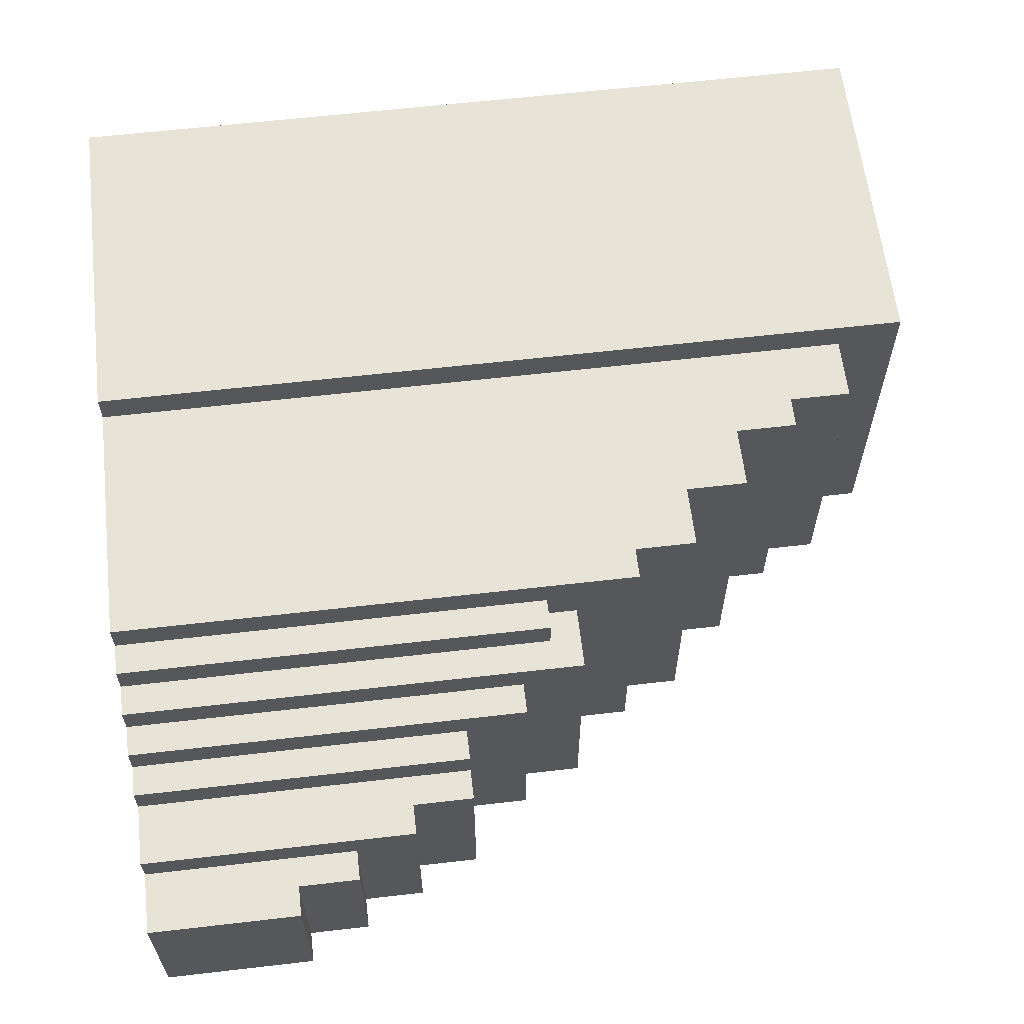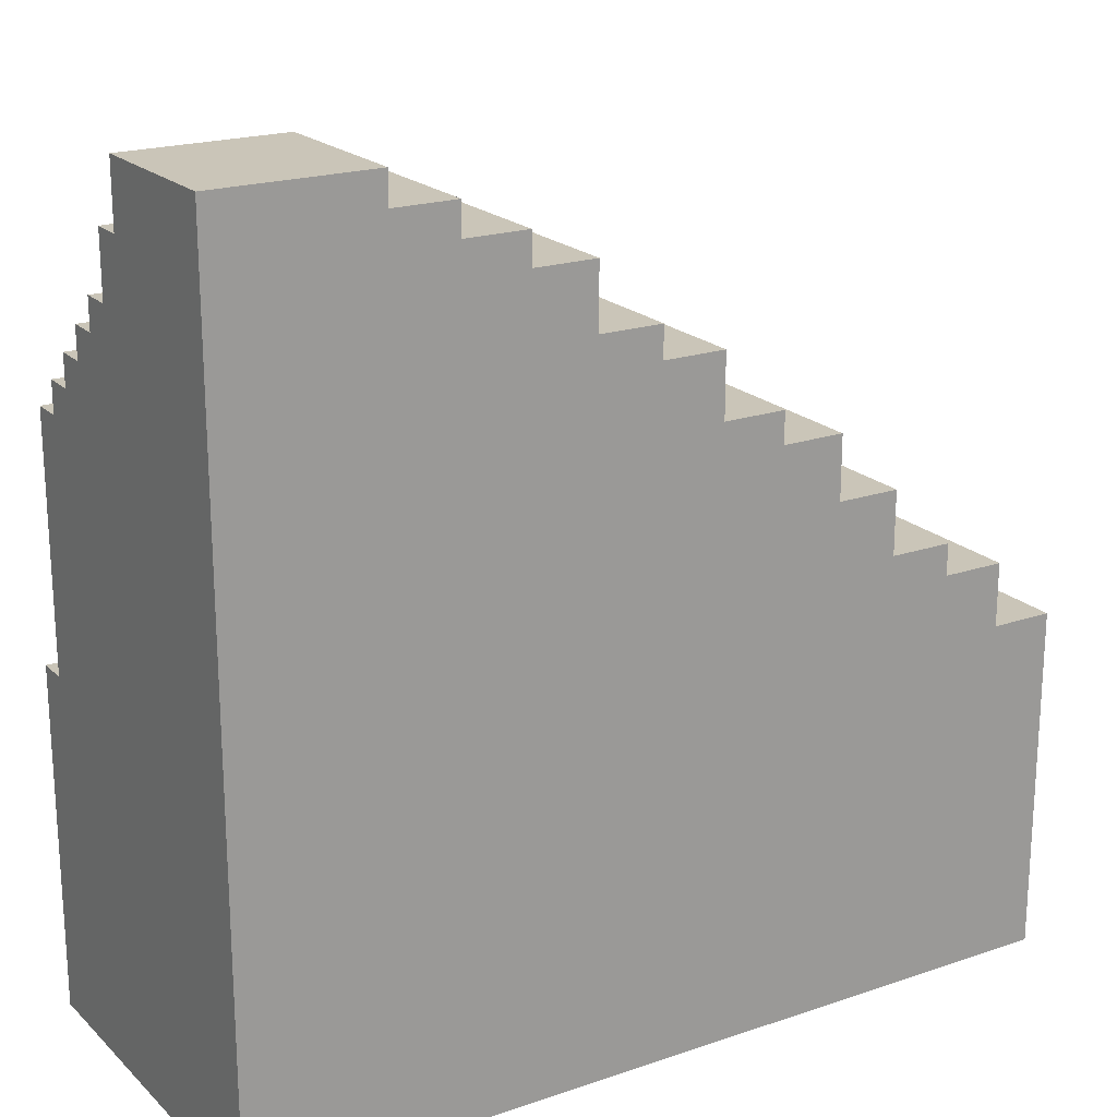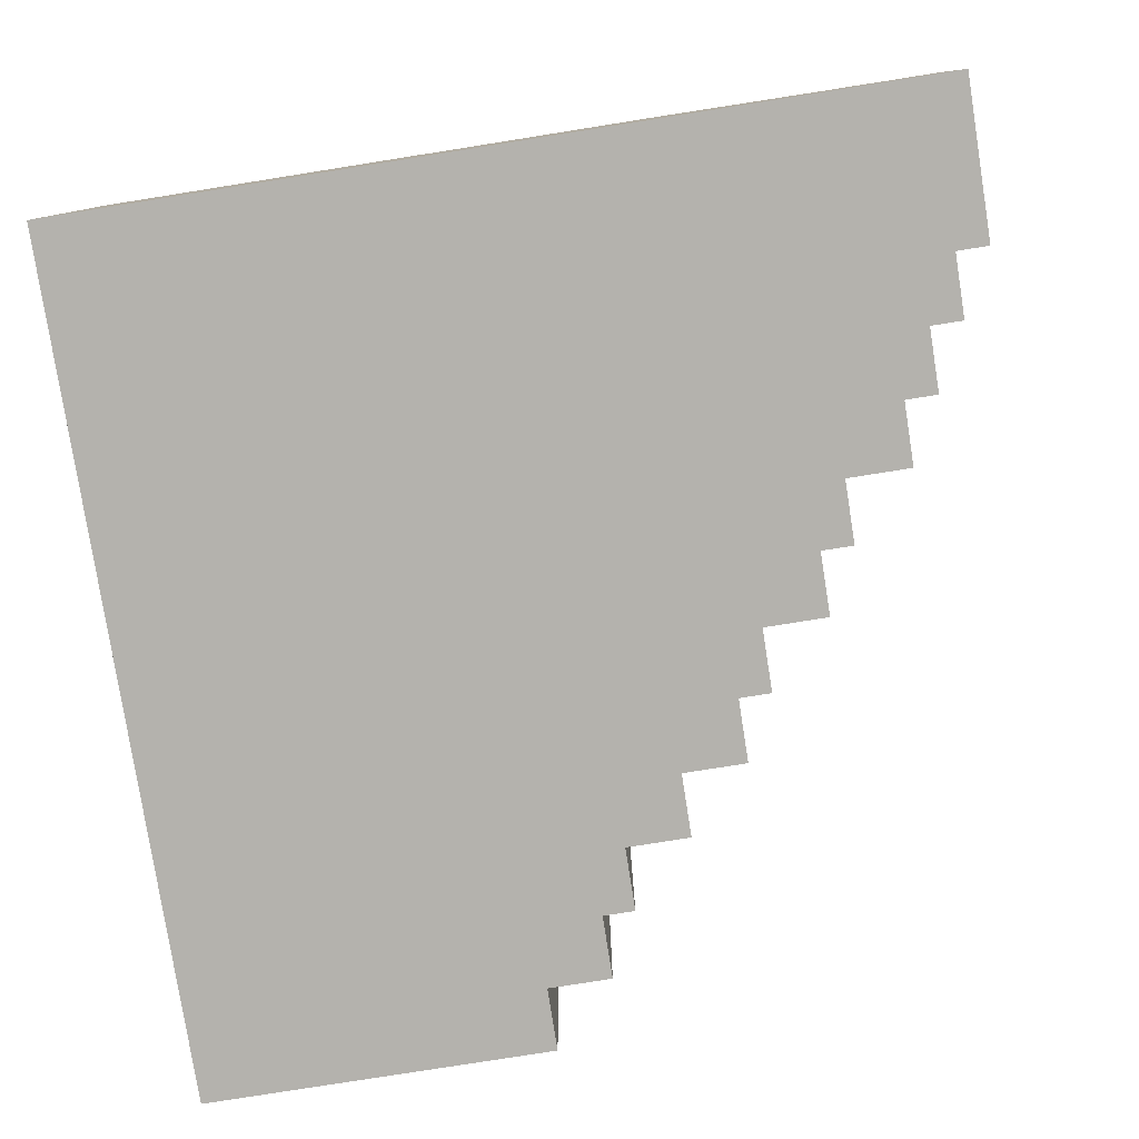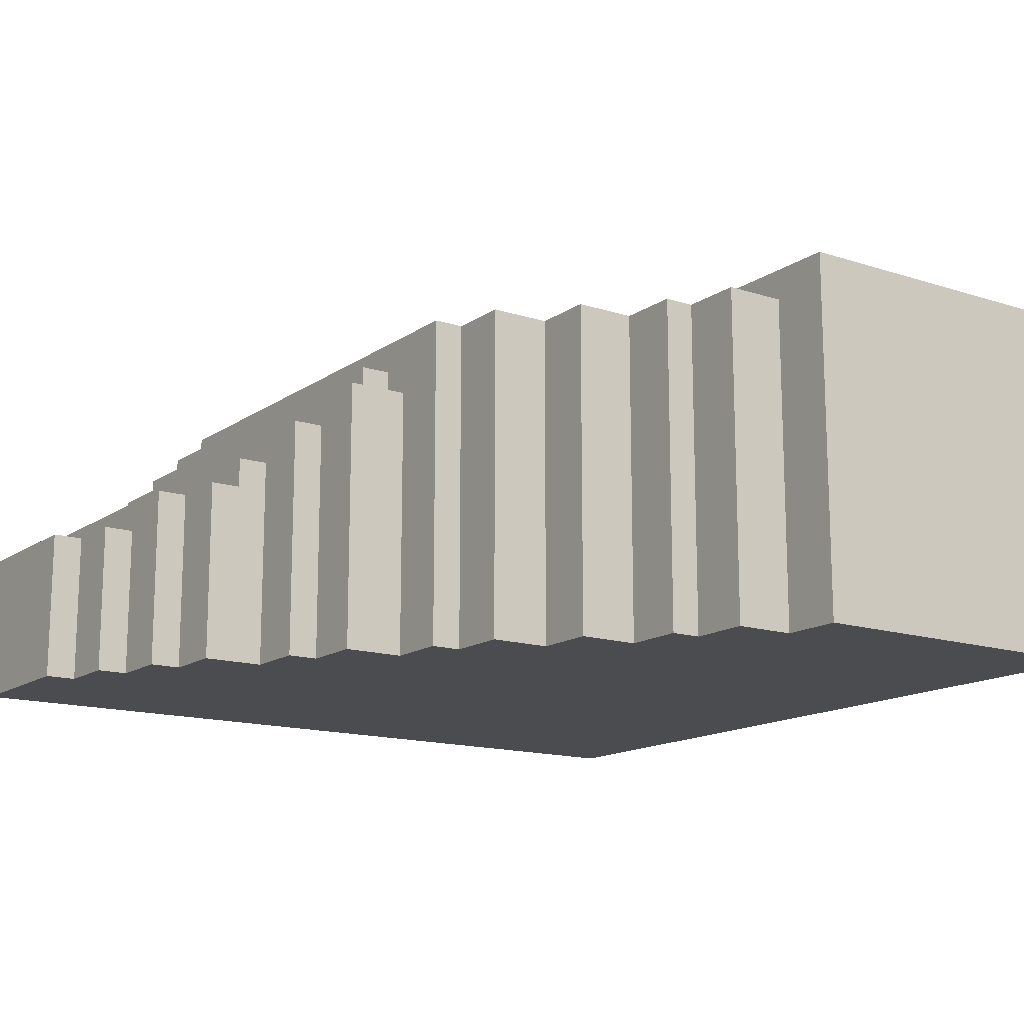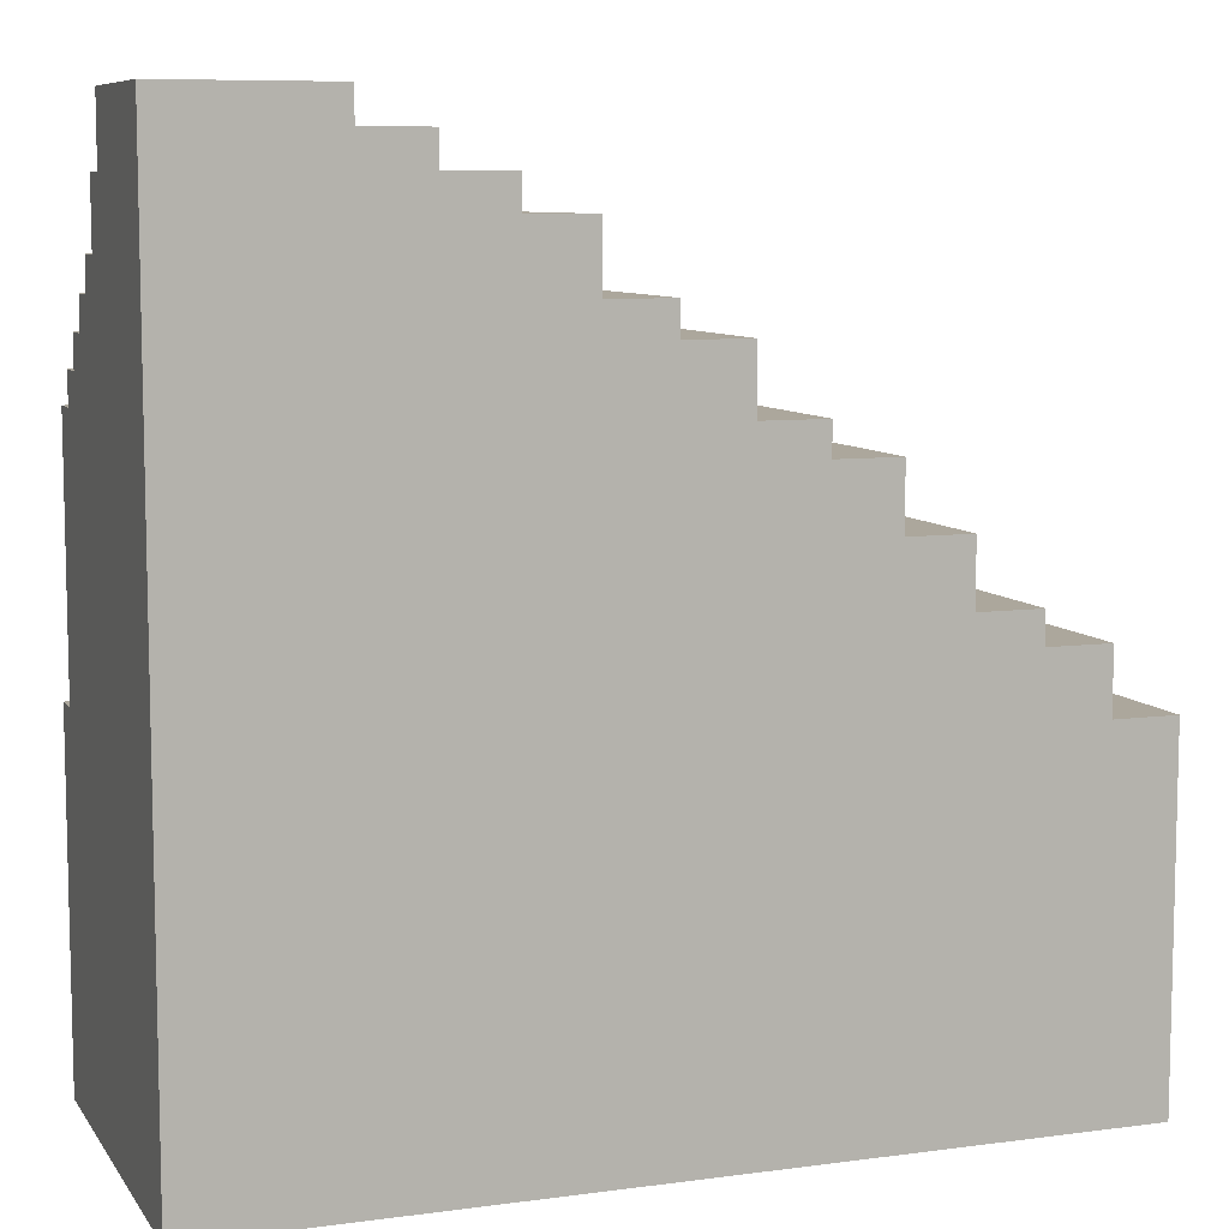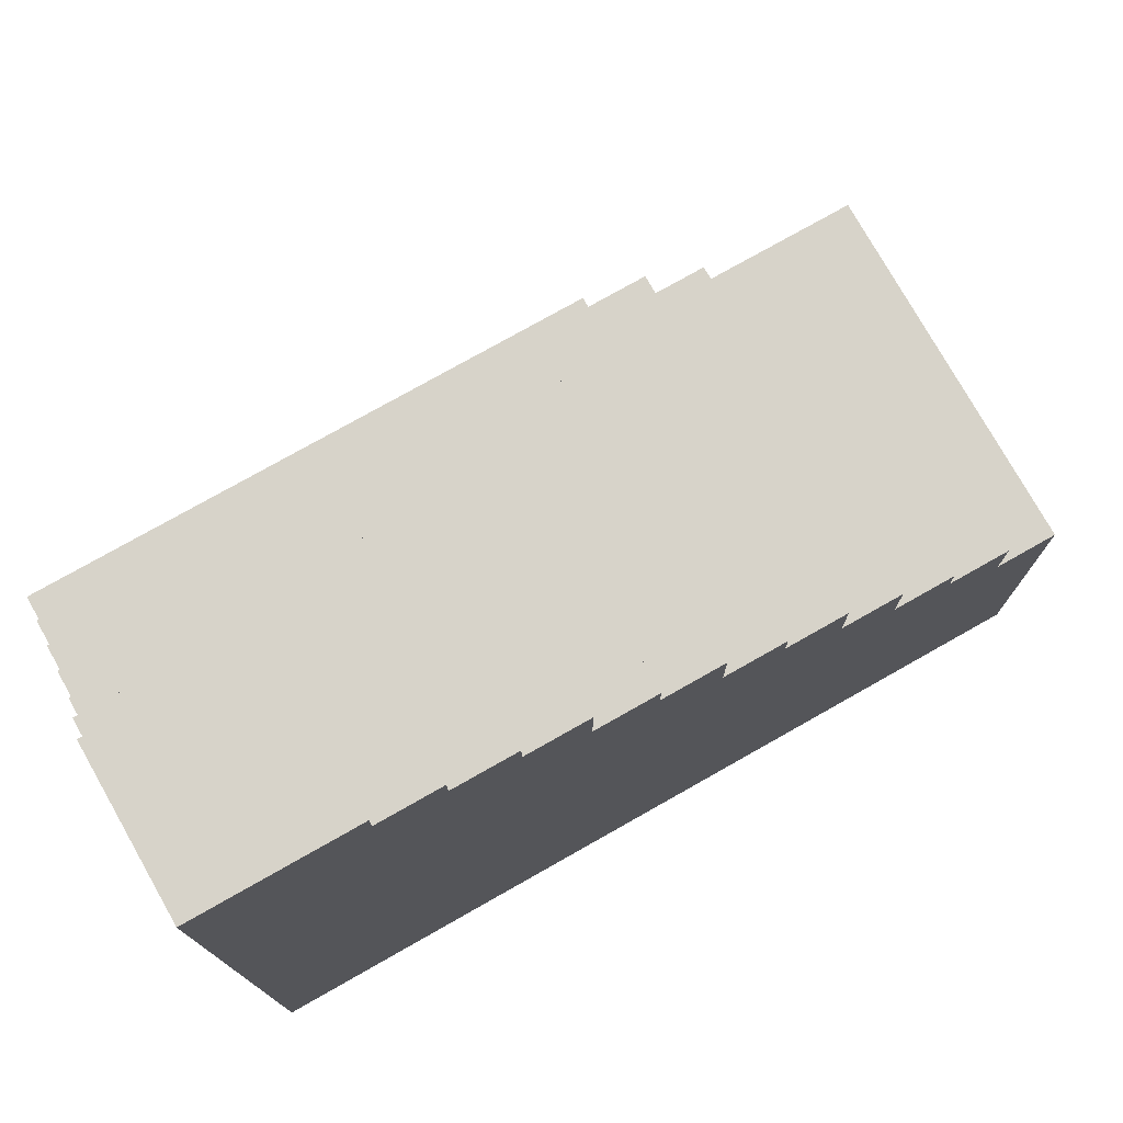
<metadata>
{"format":"obj","ext":"obj","renderer":"f3d","projection":"perspective","resolution":1024,"background":"white","views":[{"elev":61.7,"azim":-6.7,"up":"+Y"},{"elev":20.4,"azim":-31.8,"up":"+Z"},{"elev":-79.5,"azim":-81.0,"up":"+Y"},{"elev":-14.7,"azim":55.2,"up":"+Y"},{"elev":8.3,"azim":-20.1,"up":"+Z"},{"elev":76.4,"azim":-29.5,"up":"+Z"}]}
</metadata>
<code>
o flaps1
v 1.7 3.1 3.7
v 1.7 3.1 4.8
v 1.7 4.3 3.7
v 1.7 4.3 4.8
v 1.5 3.1 4.8
v 1.5 3.1 5
v 1.5 4.2 4.8
v 1.5 4.2 5
v 1.3 3.1 5
v 1.3 3.1 5.1
v 1.3 4.2 5
v 1.3 4.2 5.1
v 1.1 3.1 5.1
v 1.1 3.1 5.3
v 1.1 4.2 5.1
v 1.1 4.2 5.3
v 0.9 3.1 5.3
v 0.9 3.1 5.5
v 0.9 4.2 5.3
v 0.9 4.2 5.5
v 0.7 3.1 5.5
v 0.7 3.1 5.6
v 0.7 4.2 5.5
v 0.7 4.2 5.6
v 0.5 3.1 5.6
v 0.5 3.1 5.8
v 0.5 4 5.6
v 0.5 4 5.8
v 0.4 4 5.6
v 0.4 4 5.7
v 0.4 4.1 5.6
v 0.4 4.1 5.7
v 0.3 3.1 5.8
v 0.3 3.1 5.9
v 0.3 3.9 5.8
v 0.3 3.9 5.9
v 0.1 3.1 5.9
v 0.1 3.1 6.1
v 0.1 3.7 6
v 0.1 3.7 6.1
v 0.1 3.8 5.9
v 0.1 3.8 6
v -0.1 3.1 6.1
v -0.1 3.1 6.2
v -0.1 3.7 6.1
v -0.1 3.7 6.2
v -0.3 3.1 6.2
v -0.3 3.1 6.3
v -0.3 3.6 6.2
v -0.3 3.6 6.3
v -0.5 3.1 6.3
v -0.5 3.1 6.4
v -0.5 3.6 6.3
v -0.5 3.6 6.4
v -1 3.1 3.7
v -1 3.1 6.4
v -1 3.6 6.2
v -1 3.6 6.4
v -1 3.7 6
v -1 3.7 6.2
v -1 3.8 5.9
v -1 3.8 6
v -1 3.9 5.8
v -1 3.9 5.9
v -1 4 5.7
v -1 4 5.8
v -1 4.1 5.6
v -1 4.1 5.7
v -1 4.2 4.8
v -1 4.2 5.6
v -1 4.3 3.7
v -1 4.3 4.8
v 1.7 3.1 3.7
v 1.7 4.3 3.7
v -1 3.1 3.7
v -1 4.3 3.7
v 1.7 3.1 4.8
v 1.7 4.3 4.8
v 1.5 3.1 4.8
v 1.5 4.2 4.8
v -1 4.2 4.8
v -1 4.3 4.8
v 1.5 3.1 5
v 1.5 4.2 5
v 1.3 3.1 5
v 1.3 4.2 5
v 1.3 3.1 5.1
v 1.3 4.2 5.1
v 1.1 3.1 5.1
v 1.1 4.2 5.1
v 1.1 3.1 5.3
v 1.1 4.2 5.3
v 0.9 3.1 5.3
v 0.9 4.2 5.3
v 0.9 3.1 5.5
v 0.9 4.2 5.5
v 0.7 3.1 5.5
v 0.7 4.2 5.5
v 0.7 3.1 5.6
v 0.7 4.2 5.6
v 0.5 3.1 5.6
v 0.5 4 5.6
v 0.4 4 5.6
v 0.4 4.1 5.6
v -1 4.1 5.6
v -1 4.2 5.6
v 0.4 4 5.7
v 0.4 4.1 5.7
v -1 4 5.7
v -1 4.1 5.7
v 0.5 3.1 5.8
v 0.5 4 5.8
v 0.3 3.1 5.8
v 0.3 3.9 5.8
v -1 3.9 5.8
v -1 4 5.8
v 0.3 3.1 5.9
v 0.3 3.9 5.9
v 0.1 3.1 5.9
v 0.1 3.8 5.9
v -1 3.8 5.9
v -1 3.9 5.9
v 0.1 3.7 6
v 0.1 3.8 6
v -1 3.7 6
v -1 3.8 6
v 0.1 3.1 6.1
v 0.1 3.7 6.1
v -0.1 3.1 6.1
v -0.1 3.7 6.1
v -0.1 3.1 6.2
v -0.1 3.7 6.2
v -0.3 3.1 6.2
v -0.3 3.6 6.2
v -1 3.6 6.2
v -1 3.7 6.2
v -0.3 3.1 6.3
v -0.3 3.6 6.3
v -0.5 3.1 6.3
v -0.5 3.6 6.3
v -0.5 3.1 6.4
v -0.5 3.6 6.4
v -1 3.1 6.4
v -1 3.6 6.4
v 1.7 3.1 3.7
v -1 3.1 3.7
v 1.7 3.1 4.8
v 1.5 3.1 4.8
v 1.5 3.1 5
v 1.3 3.1 5
v 1.3 3.1 5.1
v 1.1 3.1 5.1
v 1.1 3.1 5.3
v 0.9 3.1 5.3
v 0.9 3.1 5.5
v 0.7 3.1 5.5
v 0.7 3.1 5.6
v 0.5 3.1 5.6
v 0.5 3.1 5.8
v 0.3 3.1 5.8
v 0.3 3.1 5.9
v 0.1 3.1 5.9
v 0.1 3.1 6.1
v -0.1 3.1 6.1
v -0.1 3.1 6.2
v -0.3 3.1 6.2
v -0.3 3.1 6.3
v -0.5 3.1 6.3
v -0.5 3.1 6.4
v -1 3.1 6.4
v -0.3 3.6 6.2
v -1 3.6 6.2
v -0.3 3.6 6.3
v -0.5 3.6 6.3
v -0.5 3.6 6.4
v -1 3.6 6.4
v 0.1 3.7 6
v -1 3.7 6
v 0.1 3.7 6.1
v -0.1 3.7 6.1
v -0.1 3.7 6.2
v -1 3.7 6.2
v 0.1 3.8 5.9
v -1 3.8 5.9
v 0.1 3.8 6
v -1 3.8 6
v 0.3 3.9 5.8
v -1 3.9 5.8
v 0.3 3.9 5.9
v -1 3.9 5.9
v 0.5 4 5.6
v 0.4 4 5.6
v 0.4 4 5.7
v -1 4 5.7
v 0.5 4 5.8
v -1 4 5.8
v 0.4 4.1 5.6
v -1 4.1 5.6
v 0.4 4.1 5.7
v -1 4.1 5.7
v 1.5 4.2 4.8
v -1 4.2 4.8
v 1.5 4.2 5
v 1.3 4.2 5
v 1.3 4.2 5.1
v 1.1 4.2 5.1
v 1.1 4.2 5.3
v 0.9 4.2 5.3
v 0.9 4.2 5.5
v 0.7 4.2 5.5
v 0.7 4.2 5.6
v -1 4.2 5.6
v 1.7 4.3 3.7
v -1 4.3 3.7
v 1.7 4.3 4.8
v -1 4.3 4.8
f 3 2 1
f 4 2 3
f 7 6 5
f 8 6 7
f 11 10 9
f 12 10 11
f 15 14 13
f 16 14 15
f 19 18 17
f 20 18 19
f 23 22 21
f 24 22 23
f 27 26 25
f 28 26 27
f 31 30 29
f 32 30 31
f 35 34 33
f 36 34 35
f 39 38 37
f 40 38 39
f 41 39 37
f 42 39 41
f 45 44 43
f 46 44 45
f 49 48 47
f 50 48 49
f 53 52 51
f 54 52 53
f 55 56 57
f 57 56 58
f 55 57 59
f 59 57 60
f 55 59 61
f 61 59 62
f 55 61 63
f 63 61 64
f 55 63 65
f 65 63 66
f 55 65 67
f 67 65 68
f 55 67 69
f 69 67 70
f 55 69 71
f 71 69 72
f 75 74 73
f 76 74 75
f 77 78 79
f 79 78 80
f 80 78 81
f 81 78 82
f 83 84 85
f 85 84 86
f 87 88 89
f 89 88 90
f 91 92 93
f 93 92 94
f 95 96 97
f 97 96 98
f 99 100 101
f 101 100 102
f 102 100 103
f 103 100 104
f 104 100 105
f 105 100 106
f 107 108 109
f 109 108 110
f 111 112 113
f 113 112 114
f 114 112 115
f 115 112 116
f 117 118 119
f 119 118 120
f 120 118 121
f 121 118 122
f 123 124 125
f 125 124 126
f 127 128 129
f 129 128 130
f 131 132 133
f 133 132 134
f 134 132 135
f 135 132 136
f 137 138 139
f 139 138 140
f 141 142 143
f 143 142 144
f 147 146 145
f 148 146 147
f 149 146 148
f 150 146 149
f 151 146 150
f 152 146 151
f 153 146 152
f 154 146 153
f 155 146 154
f 156 146 155
f 157 146 156
f 158 146 157
f 159 146 158
f 160 146 159
f 161 146 160
f 162 146 161
f 163 146 162
f 164 146 163
f 165 146 164
f 166 146 165
f 167 146 166
f 168 146 167
f 169 146 168
f 170 146 169
f 171 172 173
f 173 172 174
f 174 172 175
f 175 172 176
f 177 178 179
f 179 178 180
f 180 178 181
f 181 178 182
f 183 184 185
f 185 184 186
f 187 188 189
f 189 188 190
f 191 192 193
f 191 193 195
f 193 194 195
f 195 194 196
f 197 198 199
f 199 198 200
f 201 202 203
f 203 202 204
f 204 202 205
f 205 202 206
f 206 202 207
f 207 202 208
f 208 202 209
f 209 202 210
f 210 202 211
f 211 202 212
f 213 214 215
f 215 214 216

</code>
